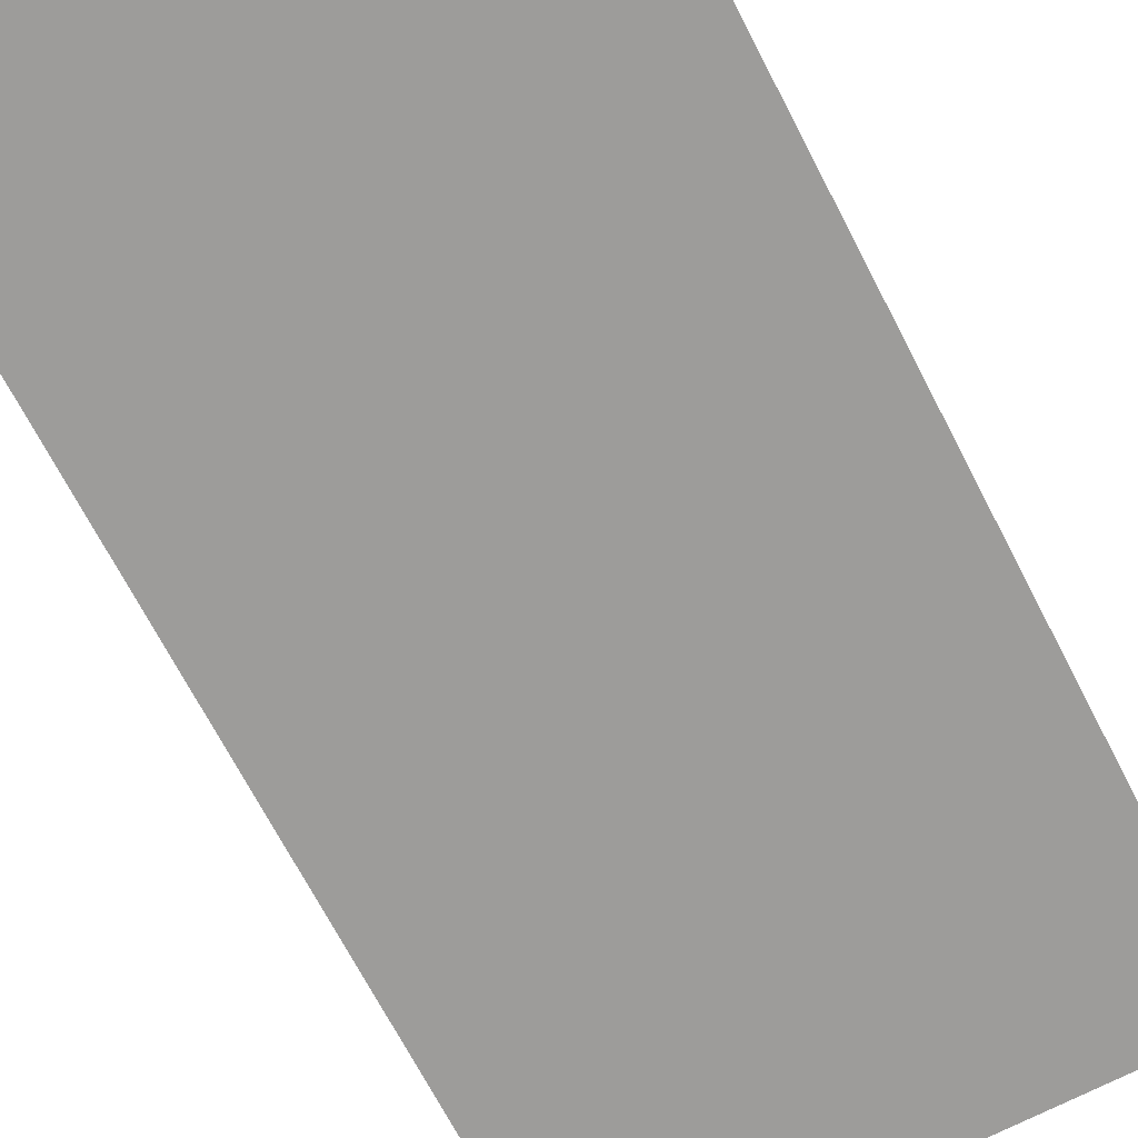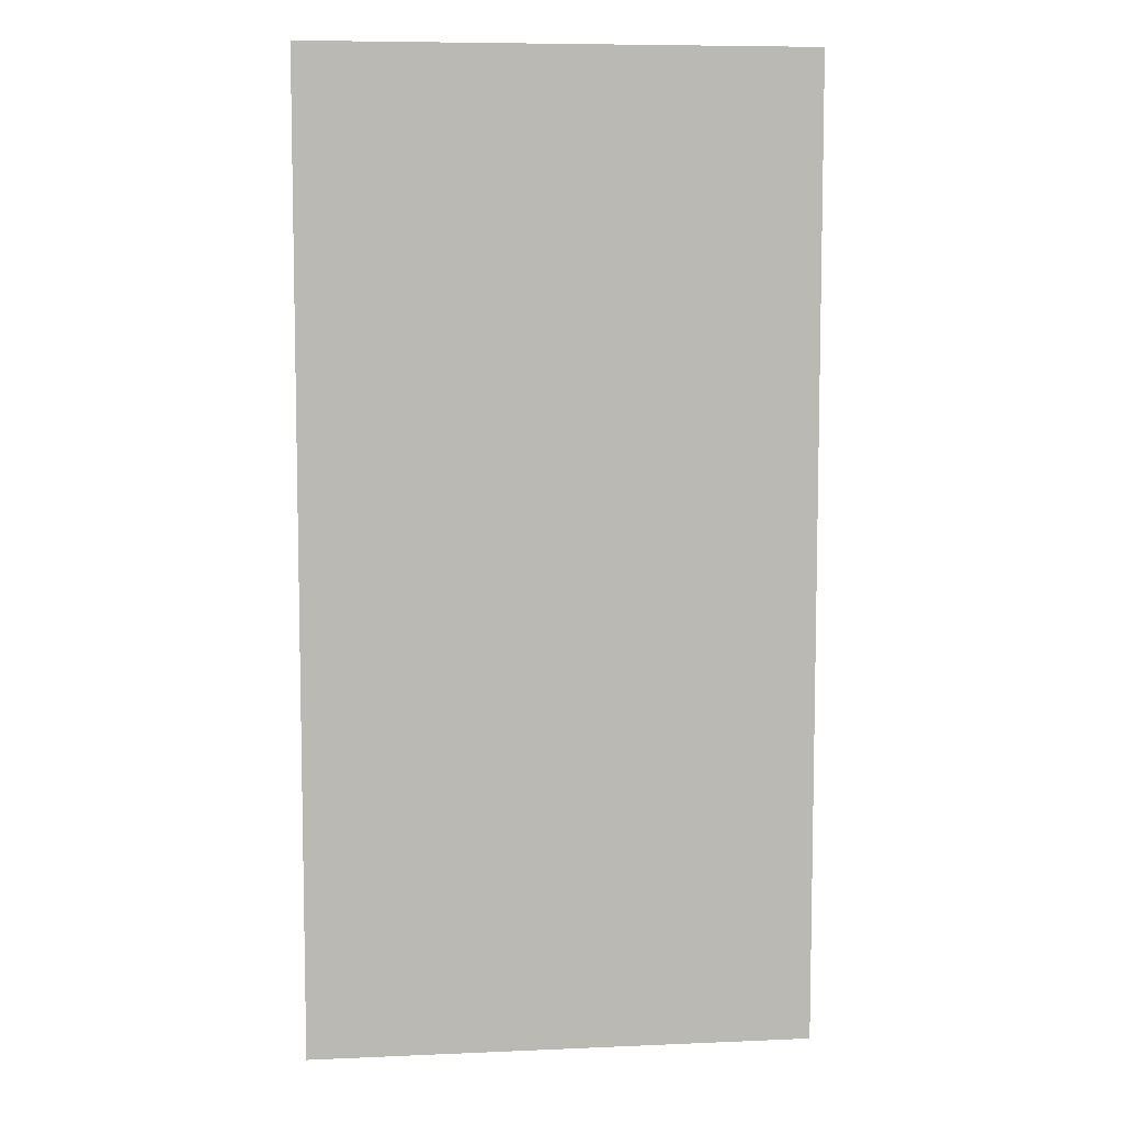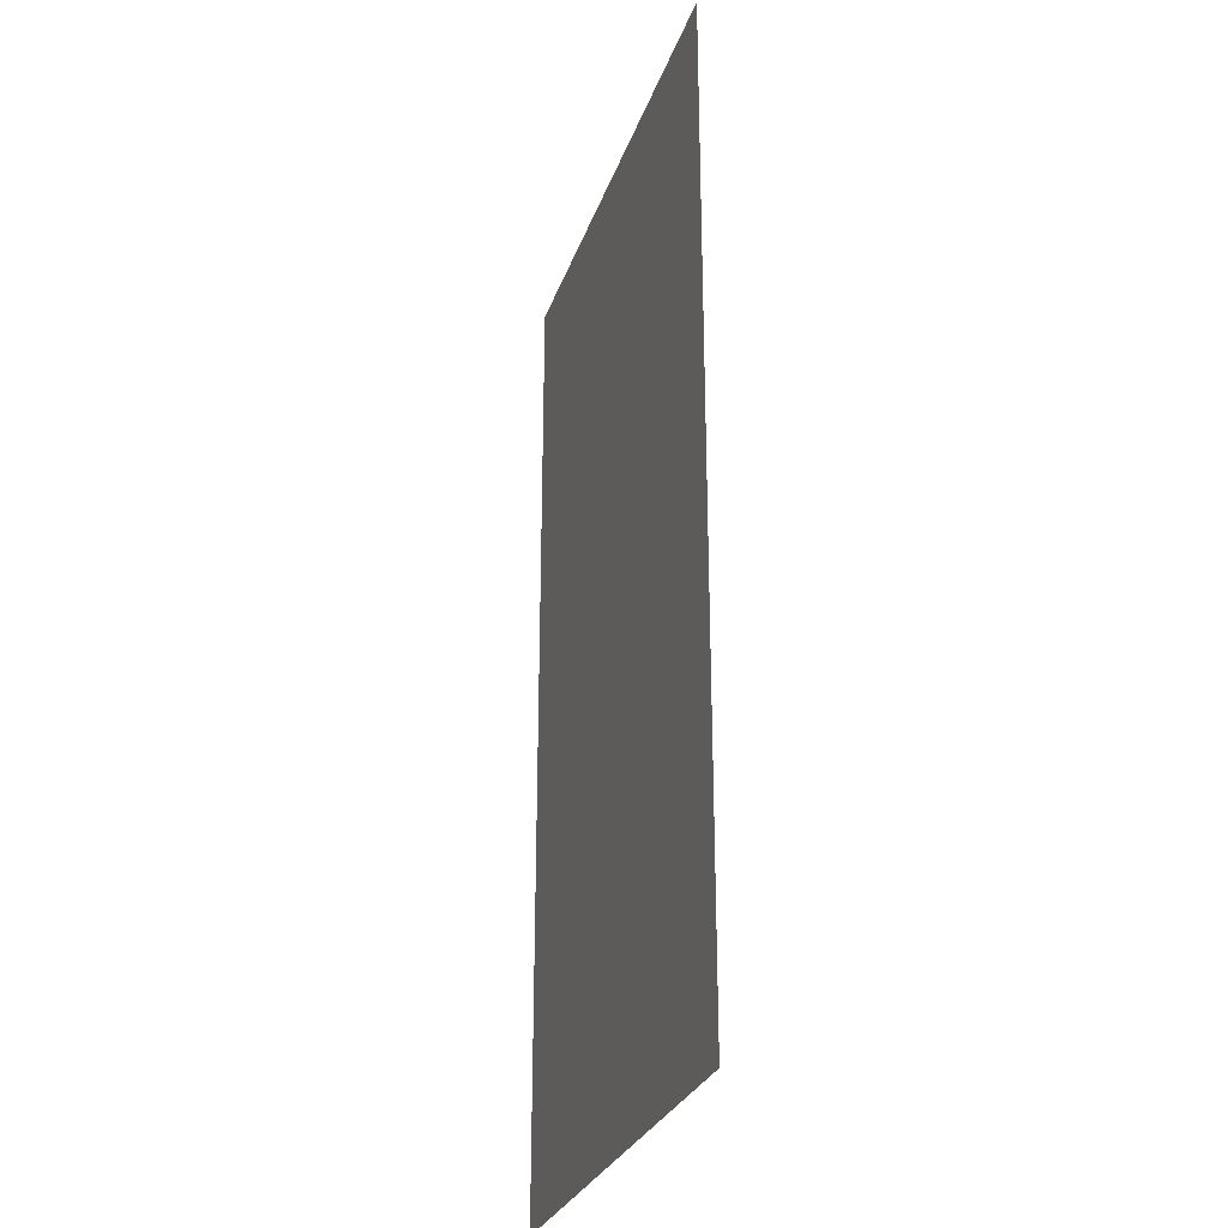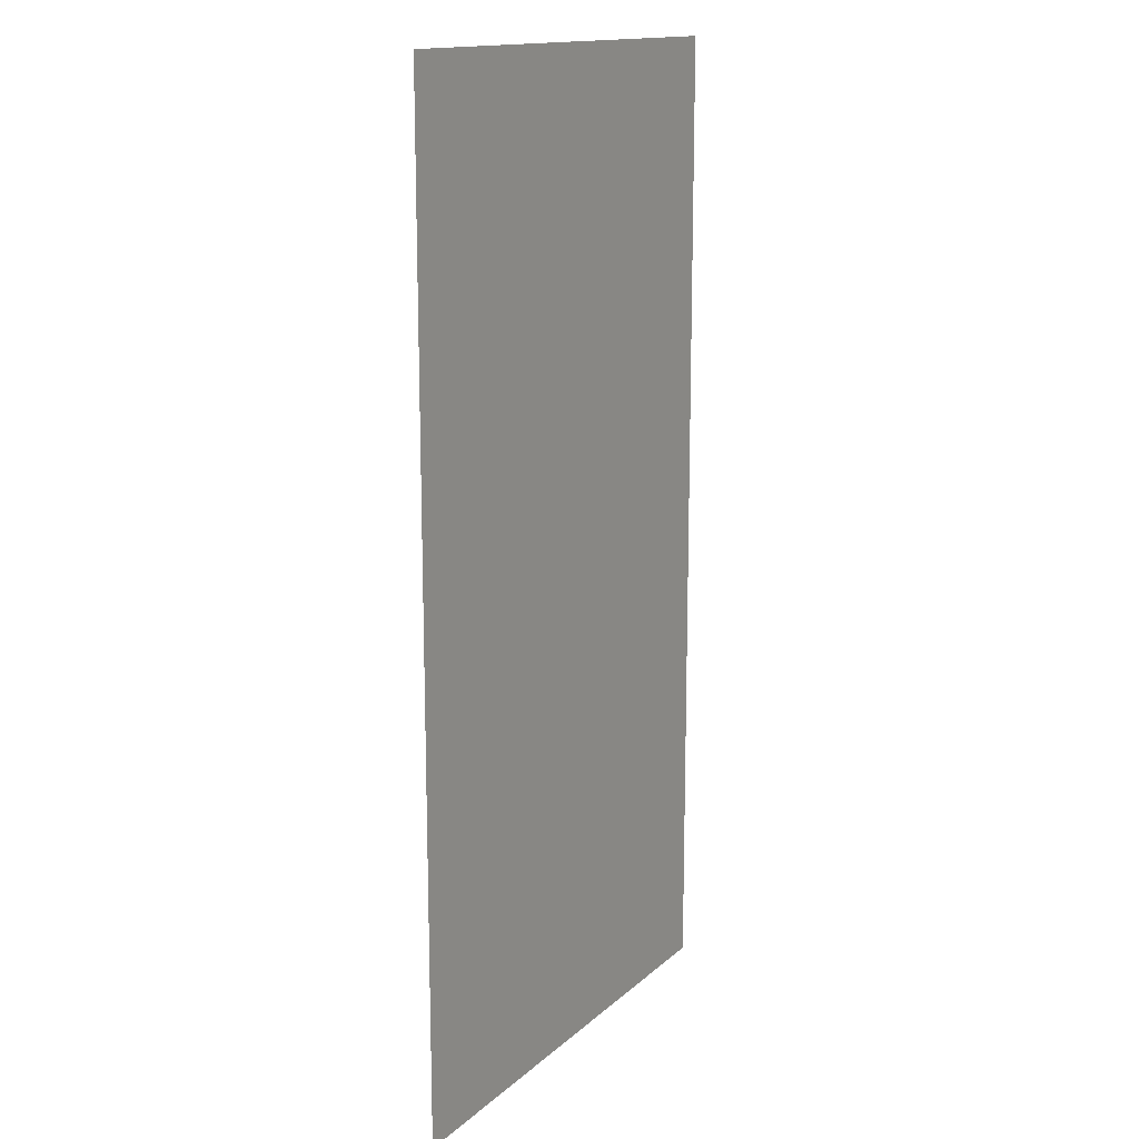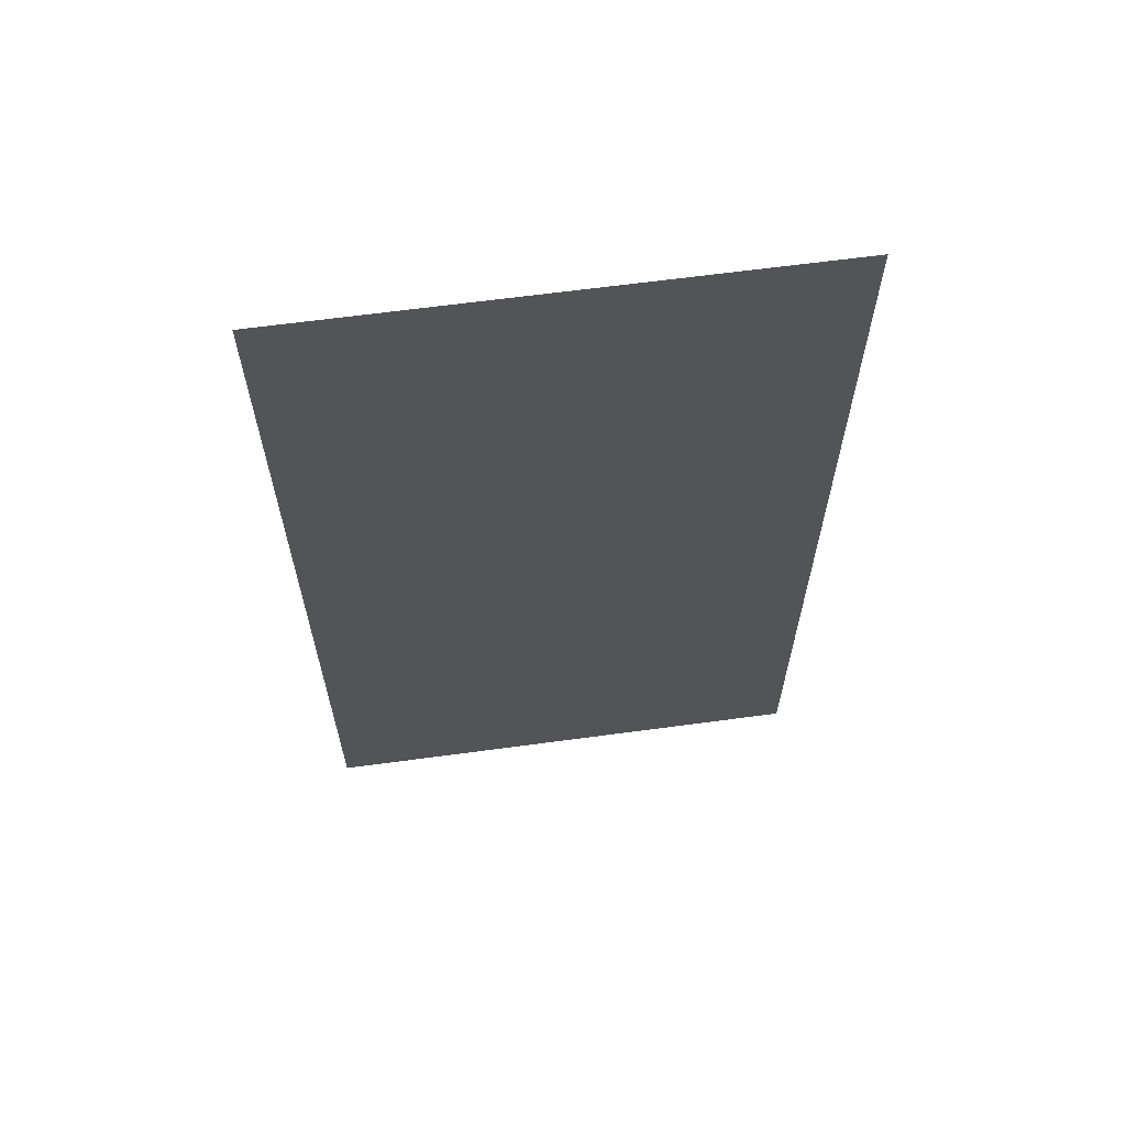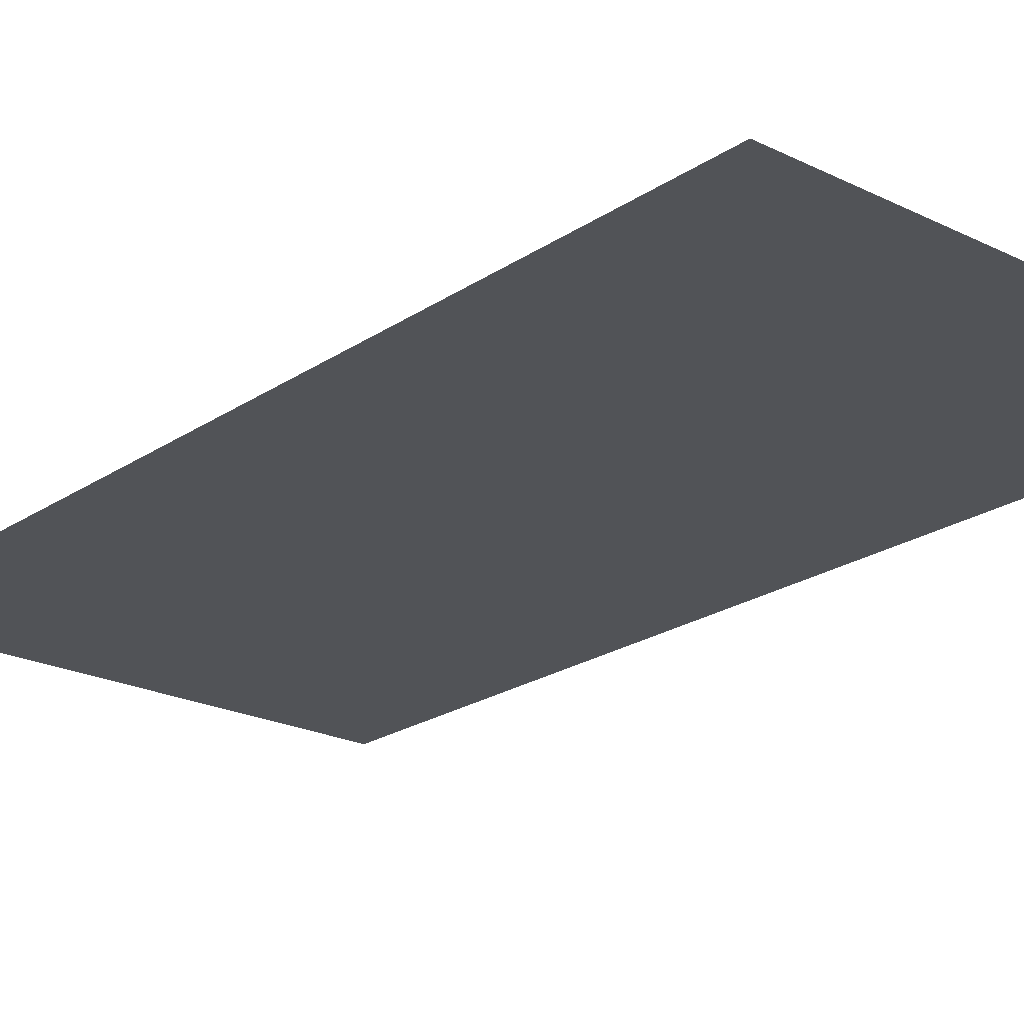
<metadata>
{"format":"obj","ext":"obj","renderer":"f3d","projection":"perspective","resolution":1024,"background":"white","views":[{"elev":-70.2,"azim":27.5,"up":"+Z"},{"elev":7.5,"azim":173.0,"up":"+Y"},{"elev":-28.2,"azim":73.0,"up":"+Y"},{"elev":14.8,"azim":-60.3,"up":"+Y"},{"elev":65.0,"azim":-7.7,"up":"+Y"},{"elev":-22.0,"azim":-40.7,"up":"+Z"}]}
</metadata>
<code>
v 0 200 0
v 0 6 0
v 100 200 0
v 100 6 0
g g1
f 1 2 4 3
g g2
g g3
g g4

</code>
